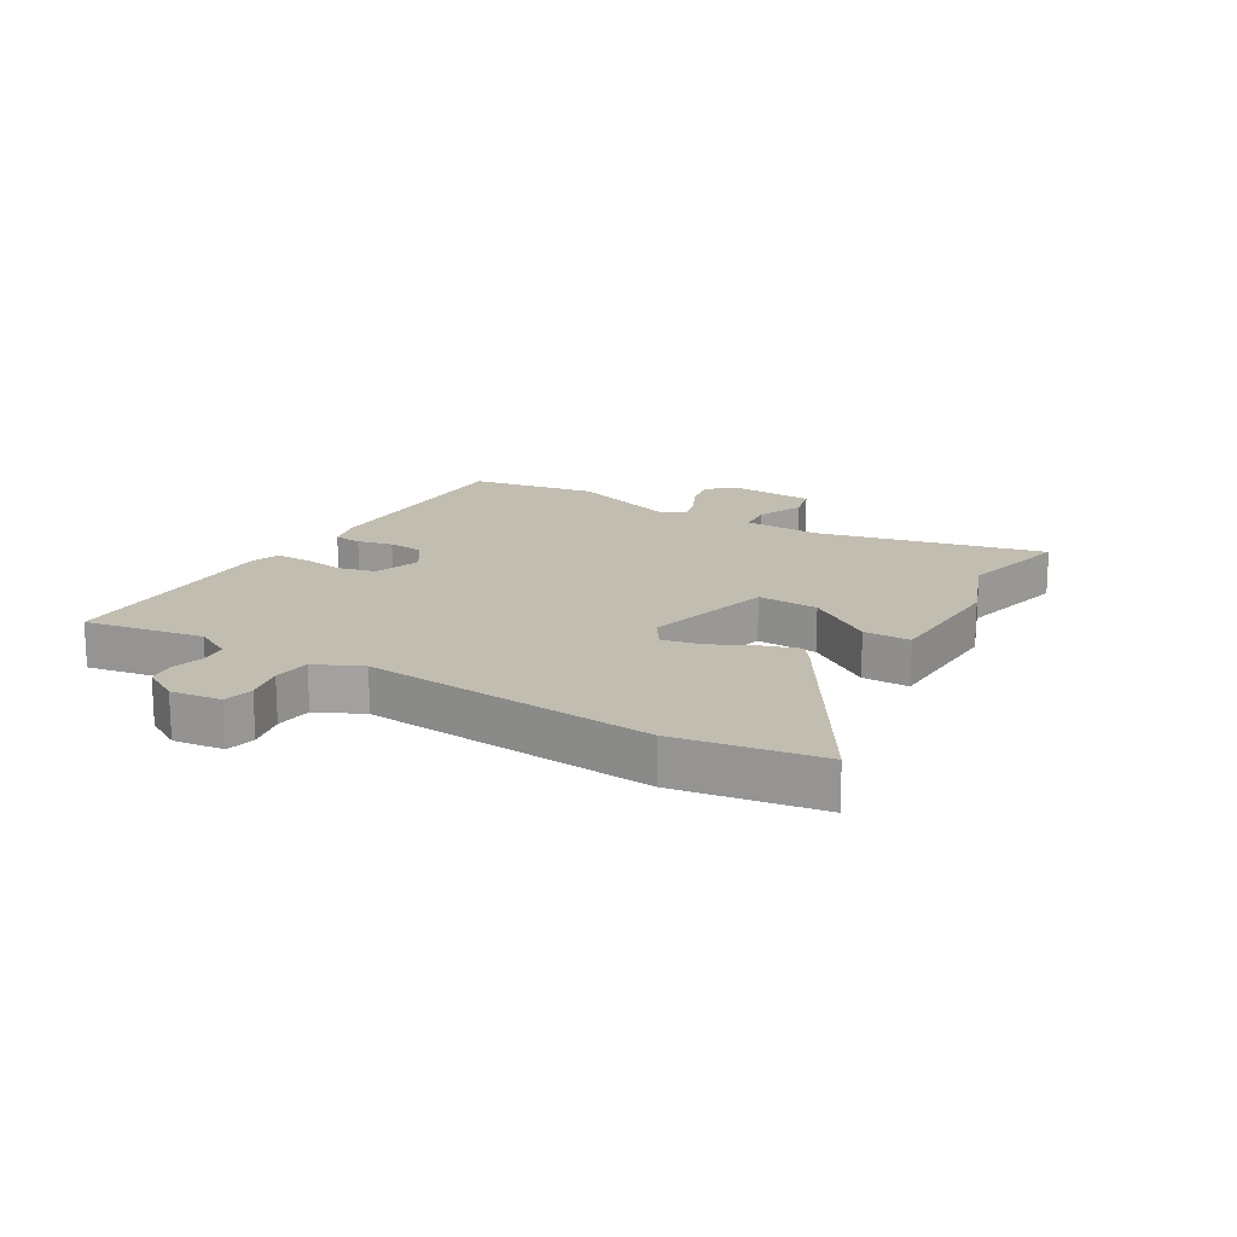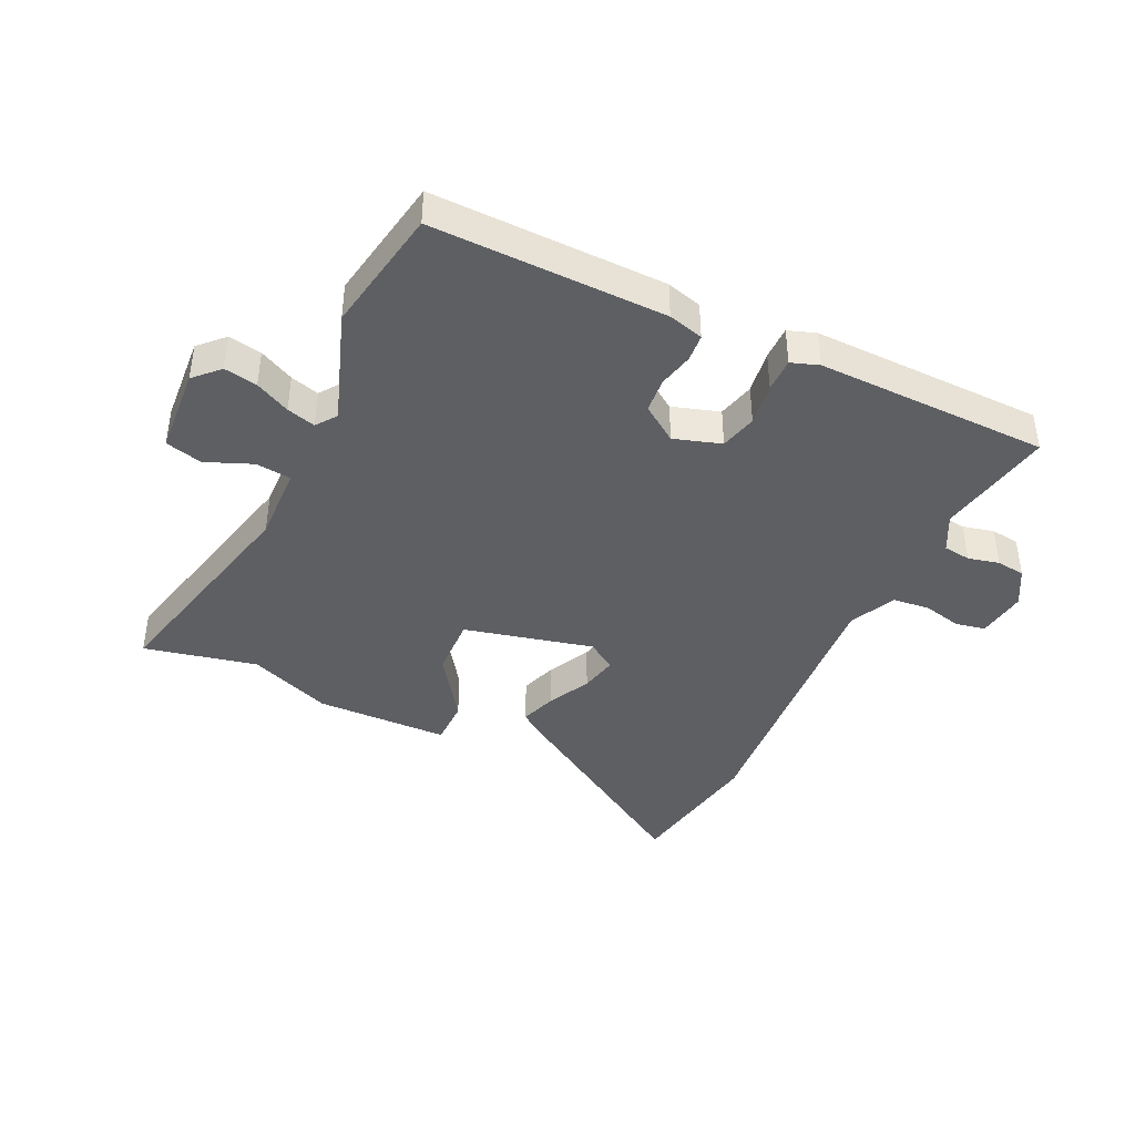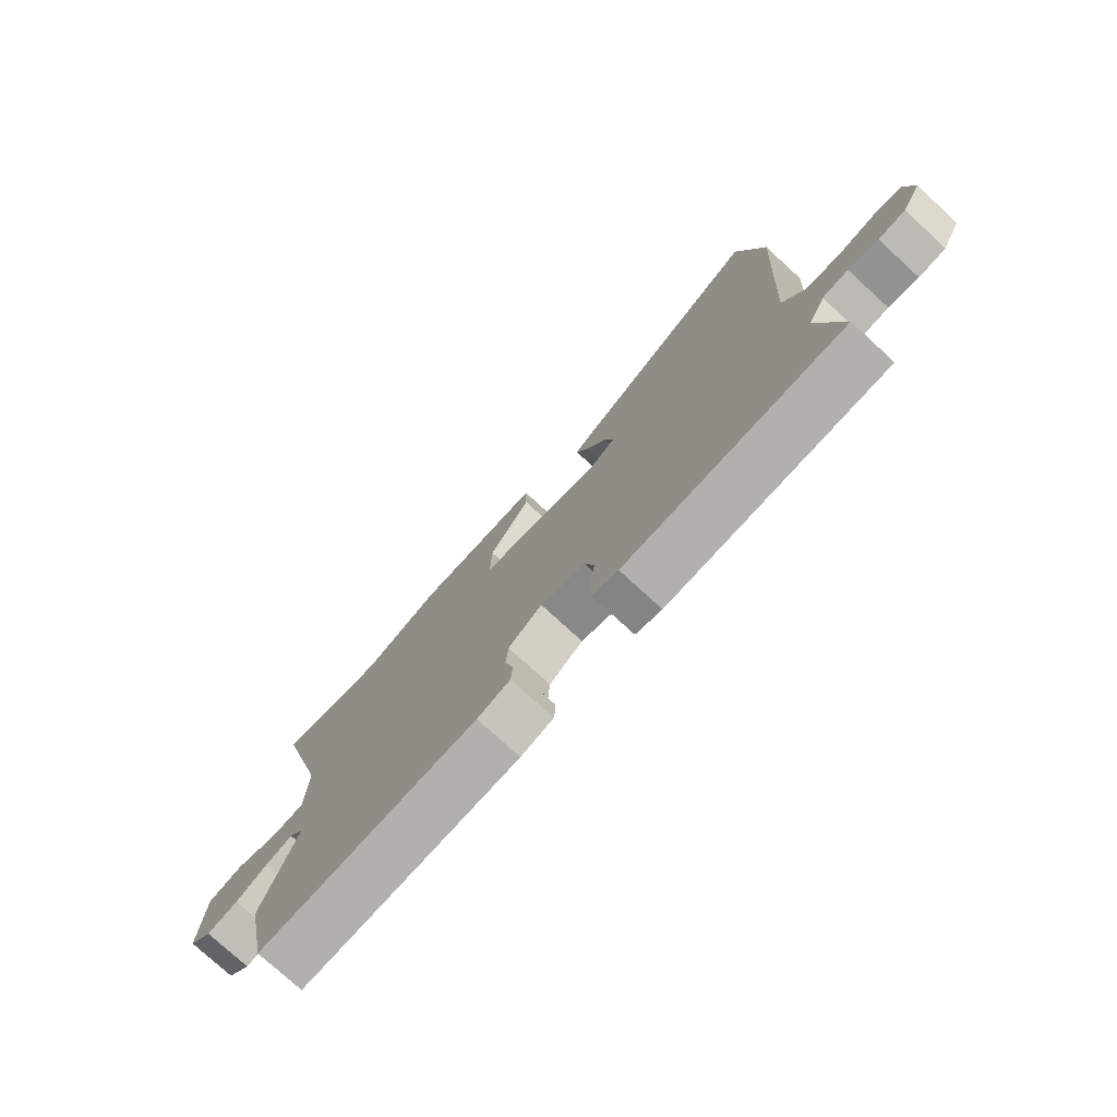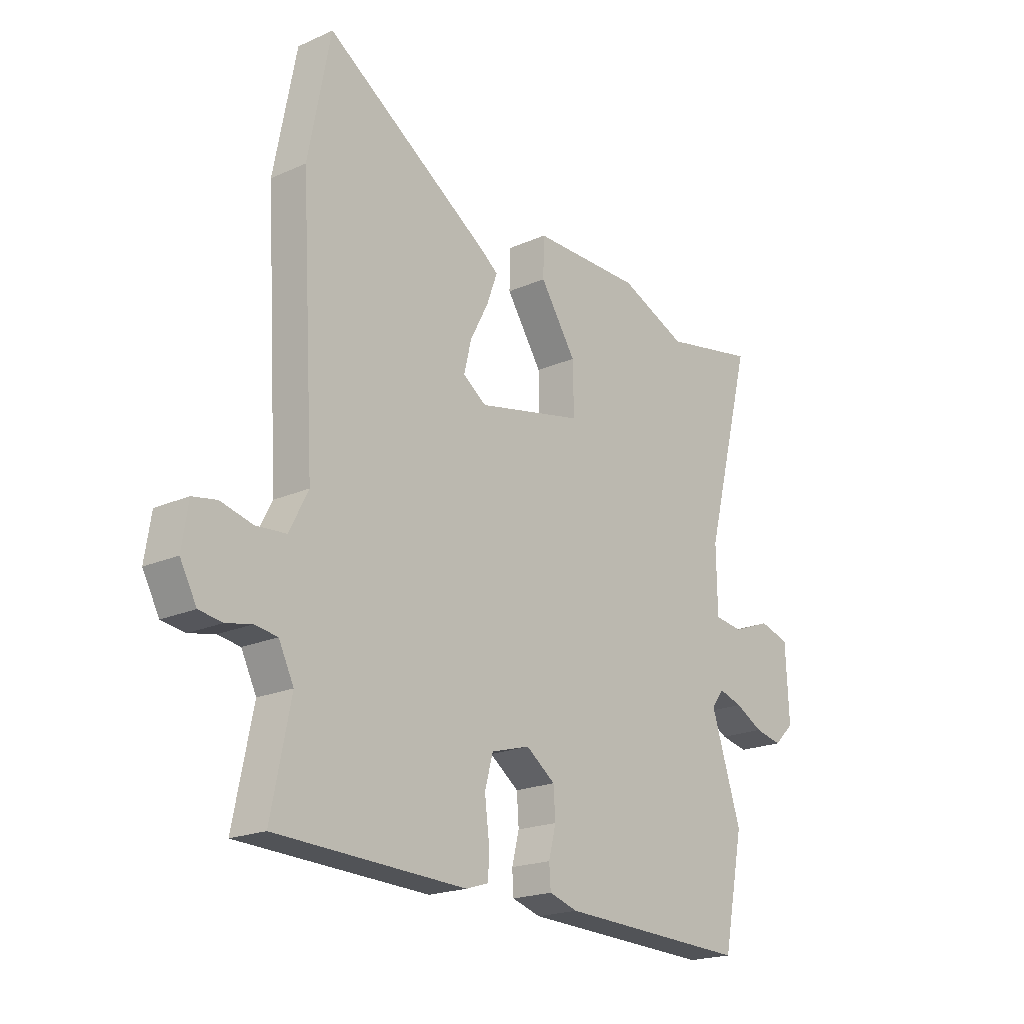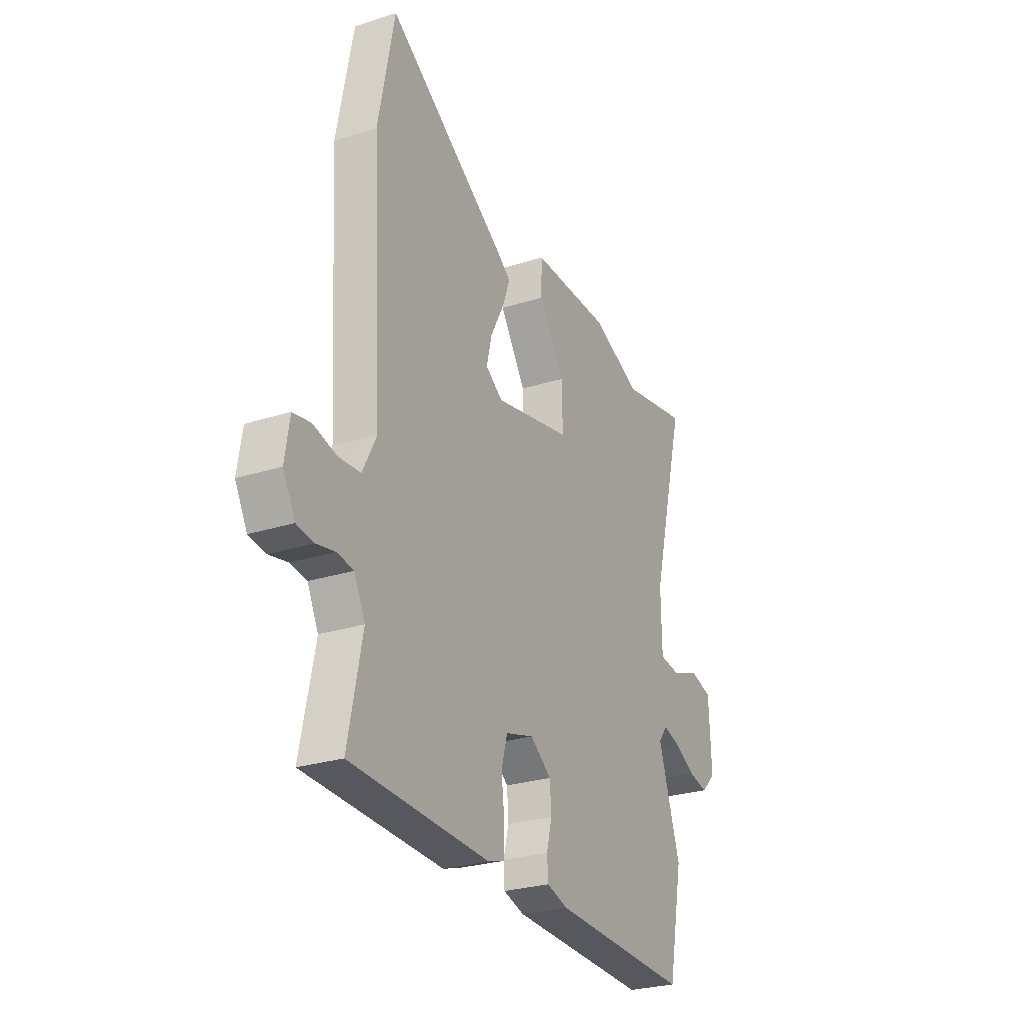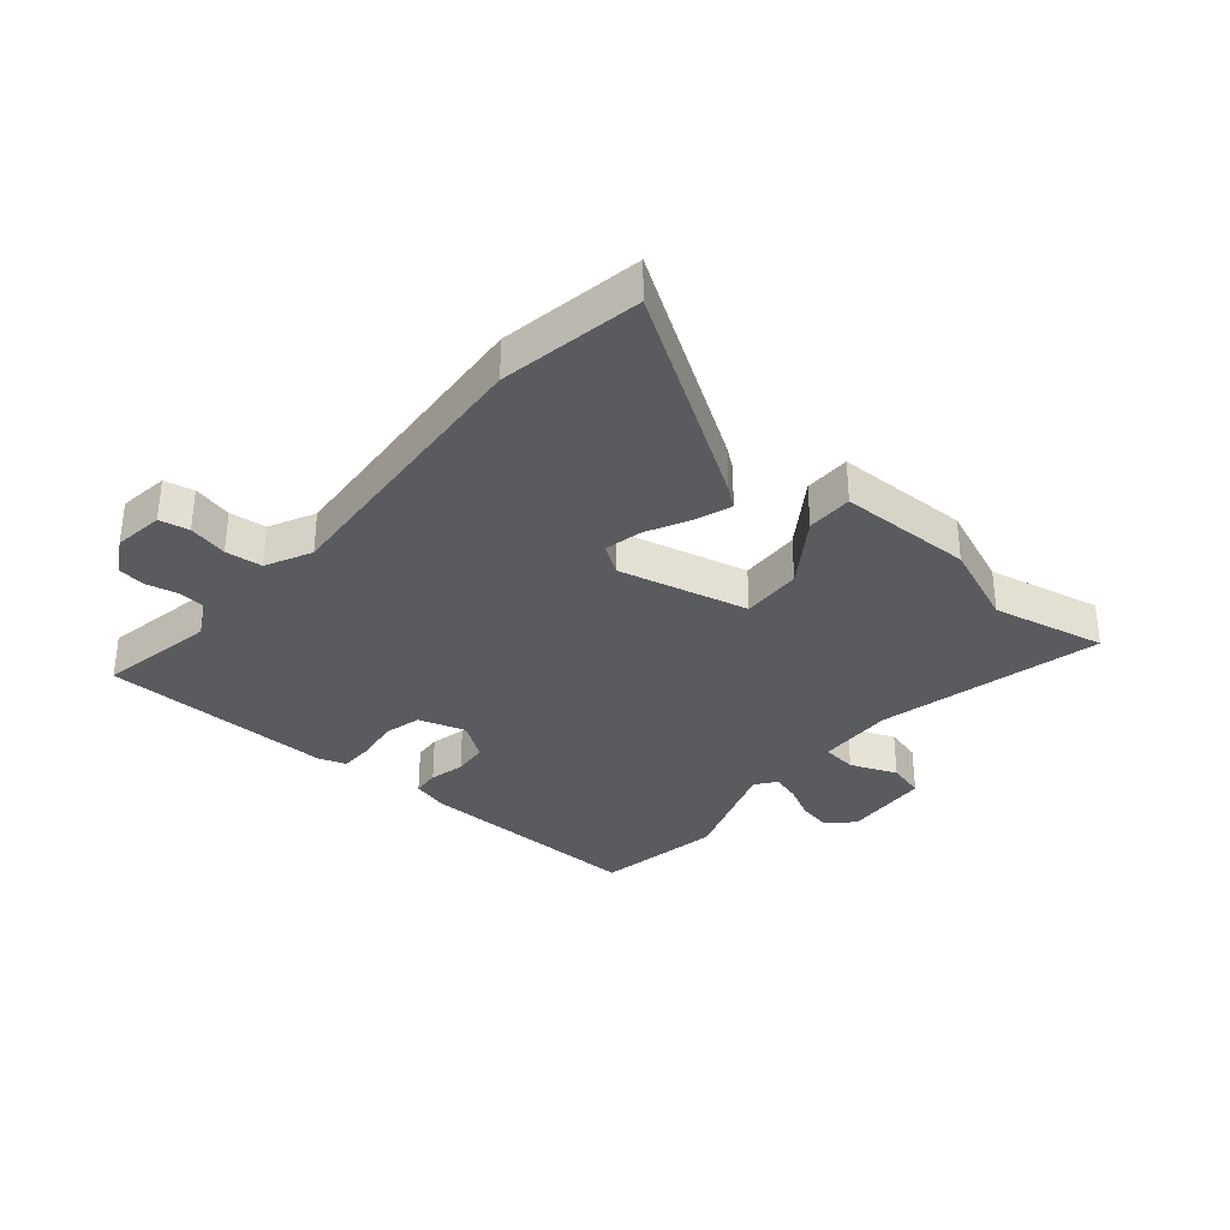
<metadata>
{"format":"obj","ext":"obj","renderer":"f3d","projection":"perspective","resolution":1024,"background":"white","views":[{"elev":16.8,"azim":-57.5,"up":"+Y"},{"elev":-41.1,"azim":156.0,"up":"+Y"},{"elev":-76.8,"azim":-132.5,"up":"+Z"},{"elev":-19.9,"azim":-50.5,"up":"+Z"},{"elev":-26.8,"azim":-63.5,"up":"+Z"},{"elev":-33.4,"azim":-39.2,"up":"+Y"}]}
</metadata>
<code>
v 0.532 0.07 -0.34
v 0.49 0.07 -0.552
v 0.098 0.07 -0.536
v 0.039 0.07 -0.518
v 0.036 0.07 -0.472
v 0.051 0.07 -0.413
v 0.047 0.07 -0.354
v -0.013 0.07 -0.31
v -0.093 0.07 -0.333
v -0.11 0.07 -0.395
v -0.101 0.07 -0.468
v -0.102 0.07 -0.525
v -0.149 0.07 -0.54
v -0.541 0.07 -0.524
v -0.501 0.07 -0.327
v -0.532 0.07 -0.264
v -0.578 0.07 -0.257
v -0.631 0.07 -0.268
v -0.679 0.07 -0.261
v -0.713 0.07 -0.198
v -0.7 0.07 -0.114
v -0.65 0.07 -0.105
v -0.584 0.07 -0.122
v -0.522 0.07 -0.117
v -0.483 0.07 -0.041
v -0.511 0.07 0.445
v -0.465 0.07 0.684
v -0.12 0.07 0.455
v -0.087 0.07 0.429
v -0.109 0.07 0.369
v -0.147 0.07 0.297
v -0.162 0.07 0.234
v -0.114 0.07 0.2
v 0.105 0.07 0.247
v 0.103 0.07 0.349
v 0.029 0.07 0.462
v 0.031 0.07 0.54
v 0.257 0.07 0.539
v 0.395 0.07 0.48
v 0.587 0.07 0.517
v 0.49 0.07 0.141
v 0.492 0.07 0.011
v 0.551 0.07 0.003
v 0.63 0.07 0.033
v 0.692 0.07 0.015
v 0.699 0.07 -0.133
v 0.658 0.07 -0.173
v 0.602 0.07 -0.161
v 0.544 0.07 -0.13
v 0.496 0.07 -0.115
v 0.47 0.07 -0.149
v 0.532 0 -0.34
v 0.49 0 -0.552
v 0.098 0 -0.536
v 0.039 0 -0.518
v 0.036 0 -0.472
v 0.051 0 -0.413
v 0.047 0 -0.354
v -0.013 0 -0.31
v -0.093 0 -0.333
v -0.11 0 -0.395
v -0.101 0 -0.468
v -0.102 0 -0.525
v -0.149 0 -0.54
v -0.541 0 -0.524
v -0.501 0 -0.327
v -0.532 0 -0.264
v -0.578 0 -0.257
v -0.631 0 -0.268
v -0.679 0 -0.261
v -0.713 0 -0.198
v -0.7 0 -0.114
v -0.65 0 -0.105
v -0.584 0 -0.122
v -0.522 0 -0.117
v -0.483 0 -0.041
v -0.511 0 0.445
v -0.465 0 0.684
v -0.12 0 0.455
v -0.087 0 0.429
v -0.109 0 0.369
v -0.147 0 0.297
v -0.162 0 0.234
v -0.114 0 0.2
v 0.105 0 0.247
v 0.103 0 0.349
v 0.029 0 0.462
v 0.031 0 0.54
v 0.257 0 0.539
v 0.395 0 0.48
v 0.587 0 0.517
v 0.49 0 0.141
v 0.492 0 0.011
v 0.551 0 0.003
v 0.63 0 0.033
v 0.692 0 0.015
v 0.699 0 -0.133
v 0.658 0 -0.173
v 0.602 0 -0.161
v 0.544 0 -0.13
v 0.496 0 -0.115
v 0.47 0 -0.149
f 47 48 49
f 46 47 49
f 45 46 49
f 44 45 49
f 43 44 49
f 42 43 49 50
f 39 40 41
f 39 41 42
f 38 39 42
f 37 38 42
f 36 37 42
f 35 36 42
f 42 50 51
f 35 42 51
f 34 35 51
f 29 30 31
f 28 29 31
f 27 28 31
f 26 27 31
f 25 26 31
f 24 25 31 32
f 21 22 23
f 20 21 23
f 19 20 23
f 18 19 23
f 17 18 23
f 16 17 23 24
f 24 32 33
f 16 24 33
f 15 16 33
f 13 14 15
f 12 13 15
f 11 12 15
f 10 11 15
f 4 5 6
f 3 4 6
f 2 3 6
f 1 2 6
f 51 1 6
f 51 6 7
f 34 51 7 8
f 33 34 8 9
f 9 10 15 33
f 100 99 98
f 100 98 97
f 100 97 96
f 100 96 95
f 100 95 94
f 101 100 94 93
f 92 91 90
f 93 92 90
f 93 90 89
f 93 89 88
f 93 88 87
f 93 87 86
f 102 101 93
f 102 93 86
f 102 86 85
f 82 81 80
f 82 80 79
f 82 79 78
f 82 78 77
f 82 77 76
f 83 82 76 75
f 74 73 72
f 74 72 71
f 74 71 70
f 74 70 69
f 74 69 68
f 75 74 68 67
f 84 83 75
f 84 75 67
f 84 67 66
f 66 65 64
f 66 64 63
f 66 63 62
f 66 62 61
f 57 56 55
f 57 55 54
f 57 54 53
f 57 53 52
f 57 52 102
f 58 57 102
f 59 58 102 85
f 60 59 85 84
f 84 66 61 60
f 1 52 53 2
f 2 53 54 3
f 3 54 55 4
f 4 55 56 5
f 5 56 57 6
f 6 57 58 7
f 7 58 59 8
f 8 59 60 9
f 9 60 61 10
f 10 61 62 11
f 11 62 63 12
f 12 63 64 13
f 13 64 65 14
f 14 65 66 15
f 15 66 67 16
f 16 67 68 17
f 17 68 69 18
f 18 69 70 19
f 19 70 71 20
f 20 71 72 21
f 21 72 73 22
f 22 73 74 23
f 23 74 75 24
f 24 75 76 25
f 25 76 77 26
f 26 77 78 27
f 27 78 79 28
f 28 79 80 29
f 29 80 81 30
f 30 81 82 31
f 31 82 83 32
f 32 83 84 33
f 33 84 85 34
f 34 85 86 35
f 35 86 87 36
f 36 87 88 37
f 37 88 89 38
f 38 89 90 39
f 39 90 91 40
f 40 91 92 41
f 41 92 93 42
f 42 93 94 43
f 43 94 95 44
f 44 95 96 45
f 45 96 97 46
f 46 97 98 47
f 47 98 99 48
f 48 99 100 49
f 49 100 101 50
f 50 101 102 51
f 51 102 52 1

</code>
